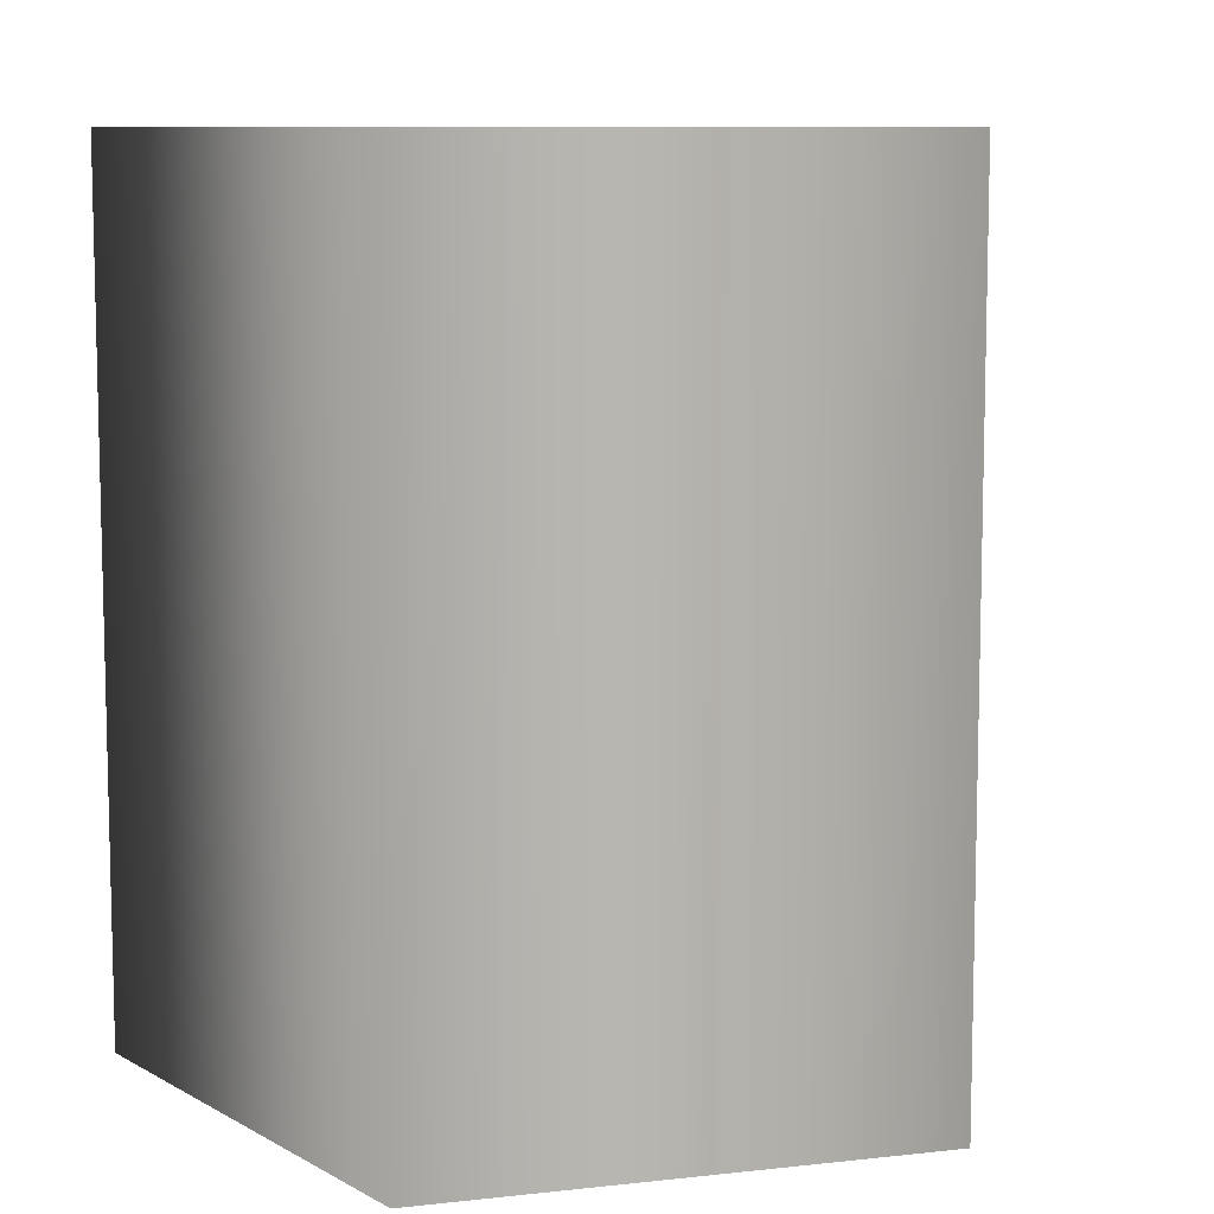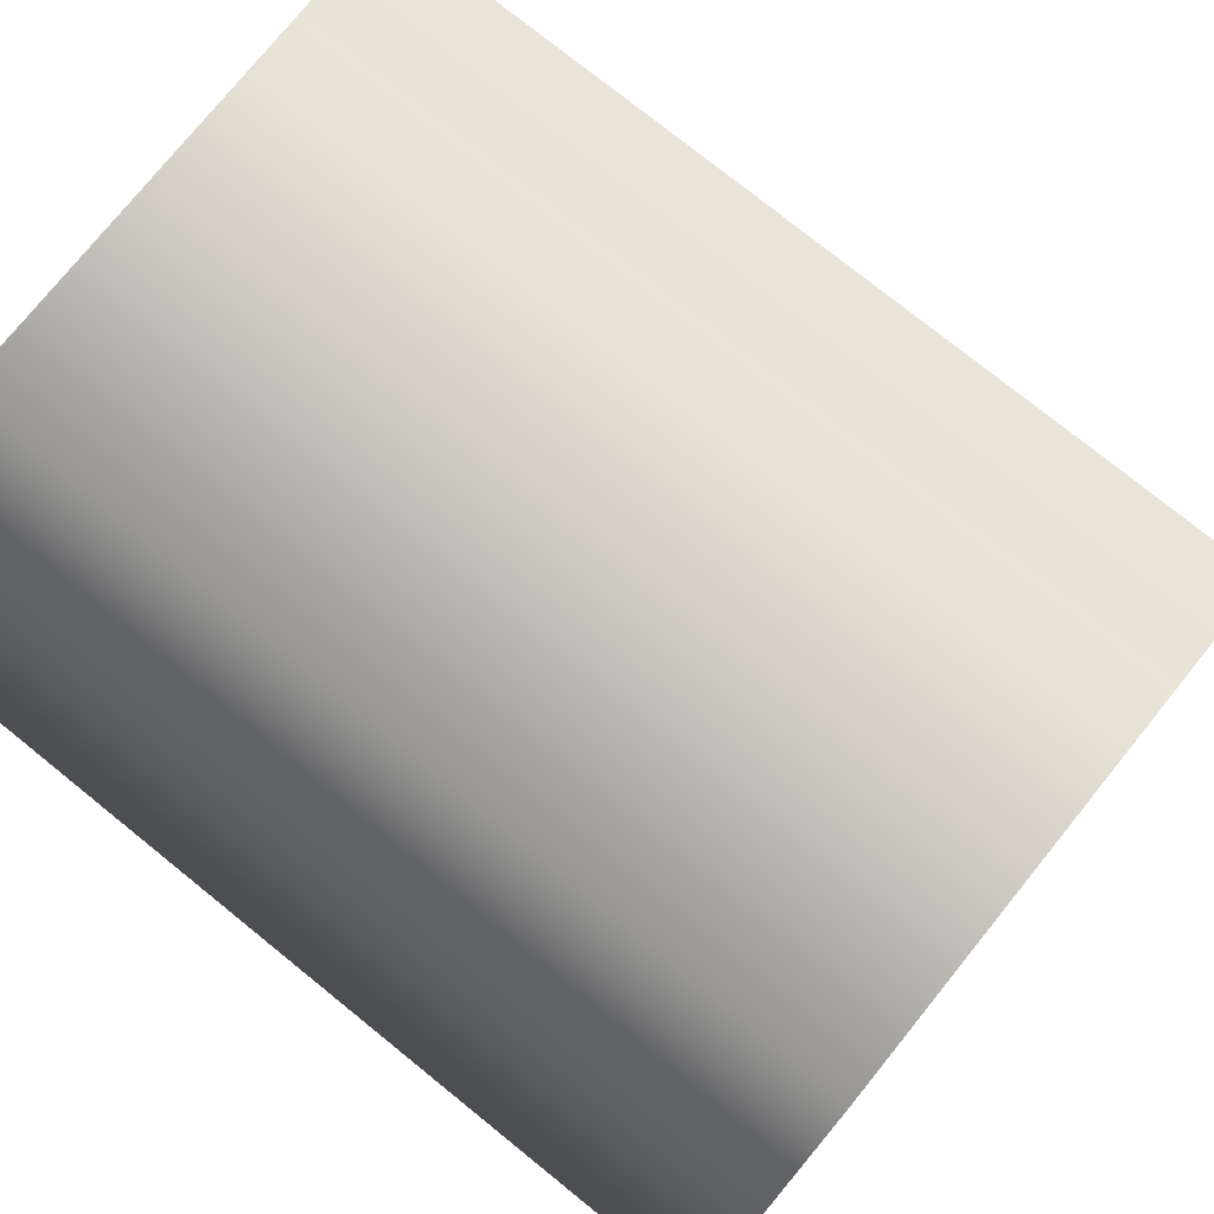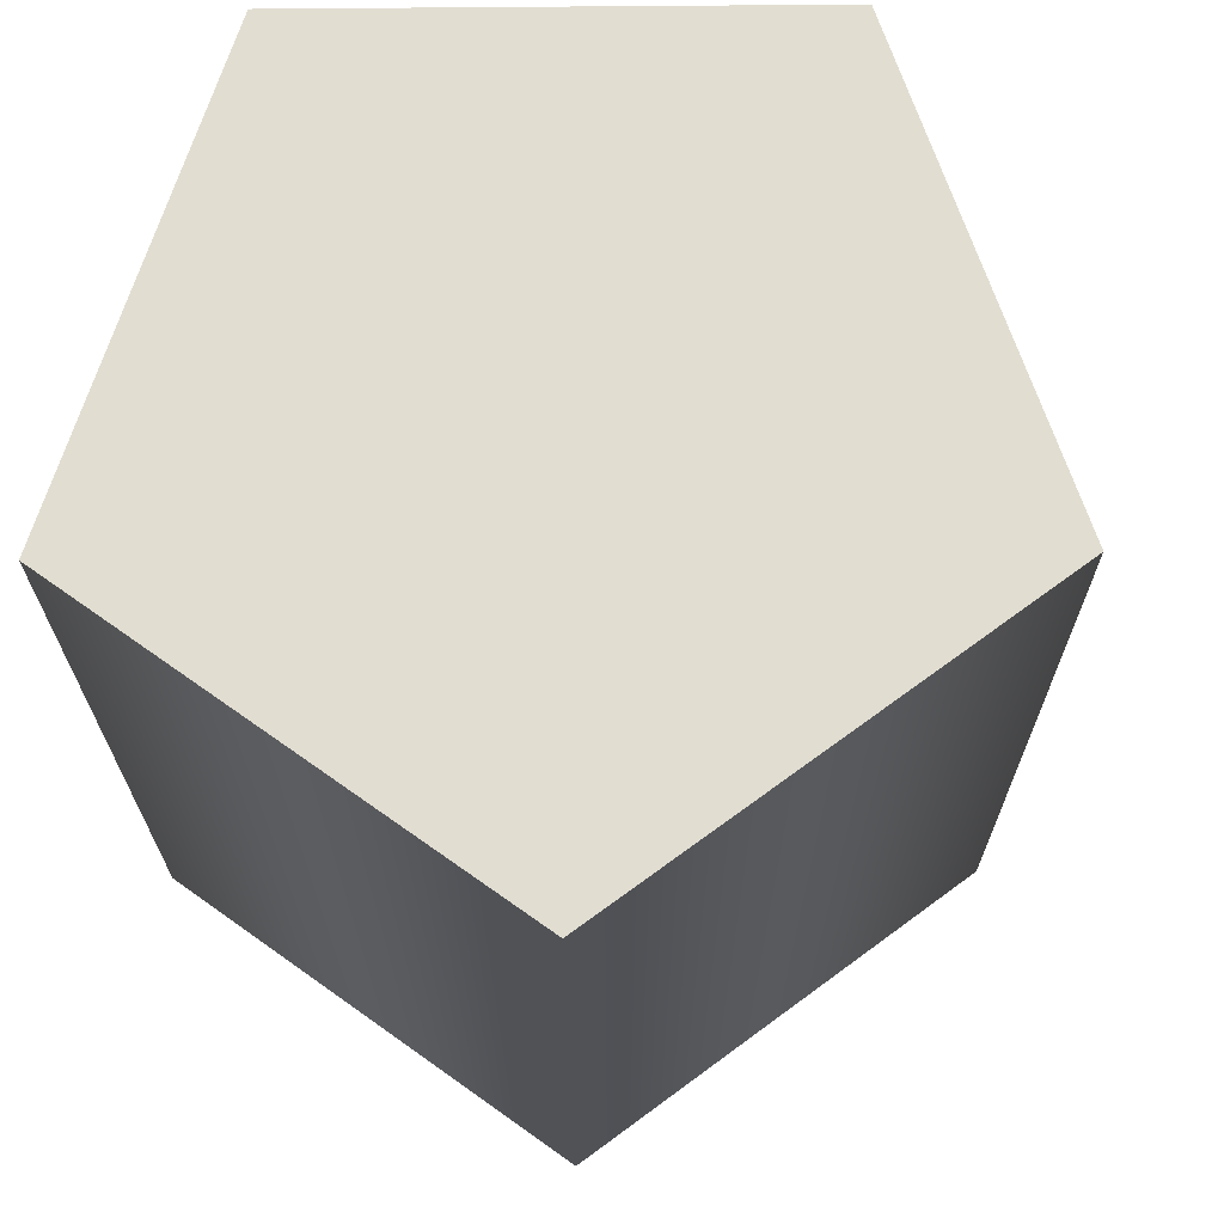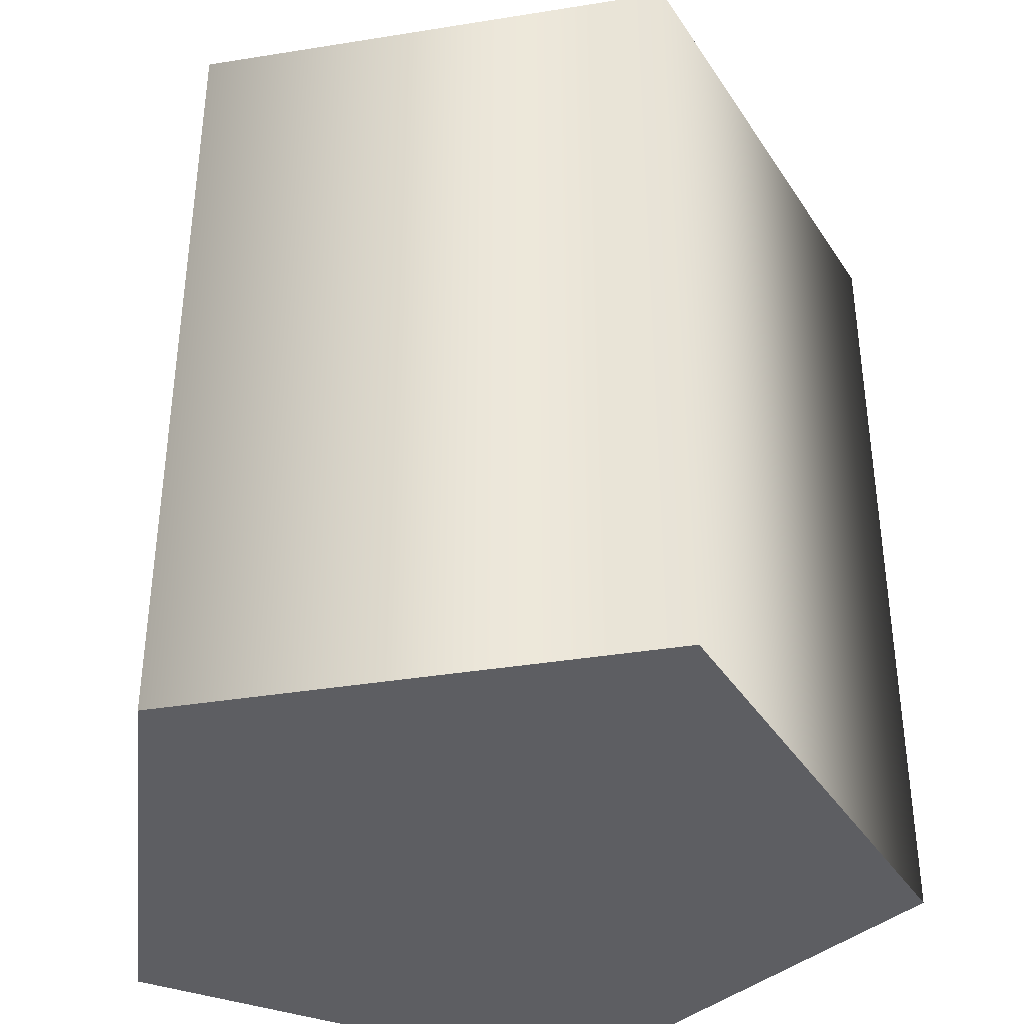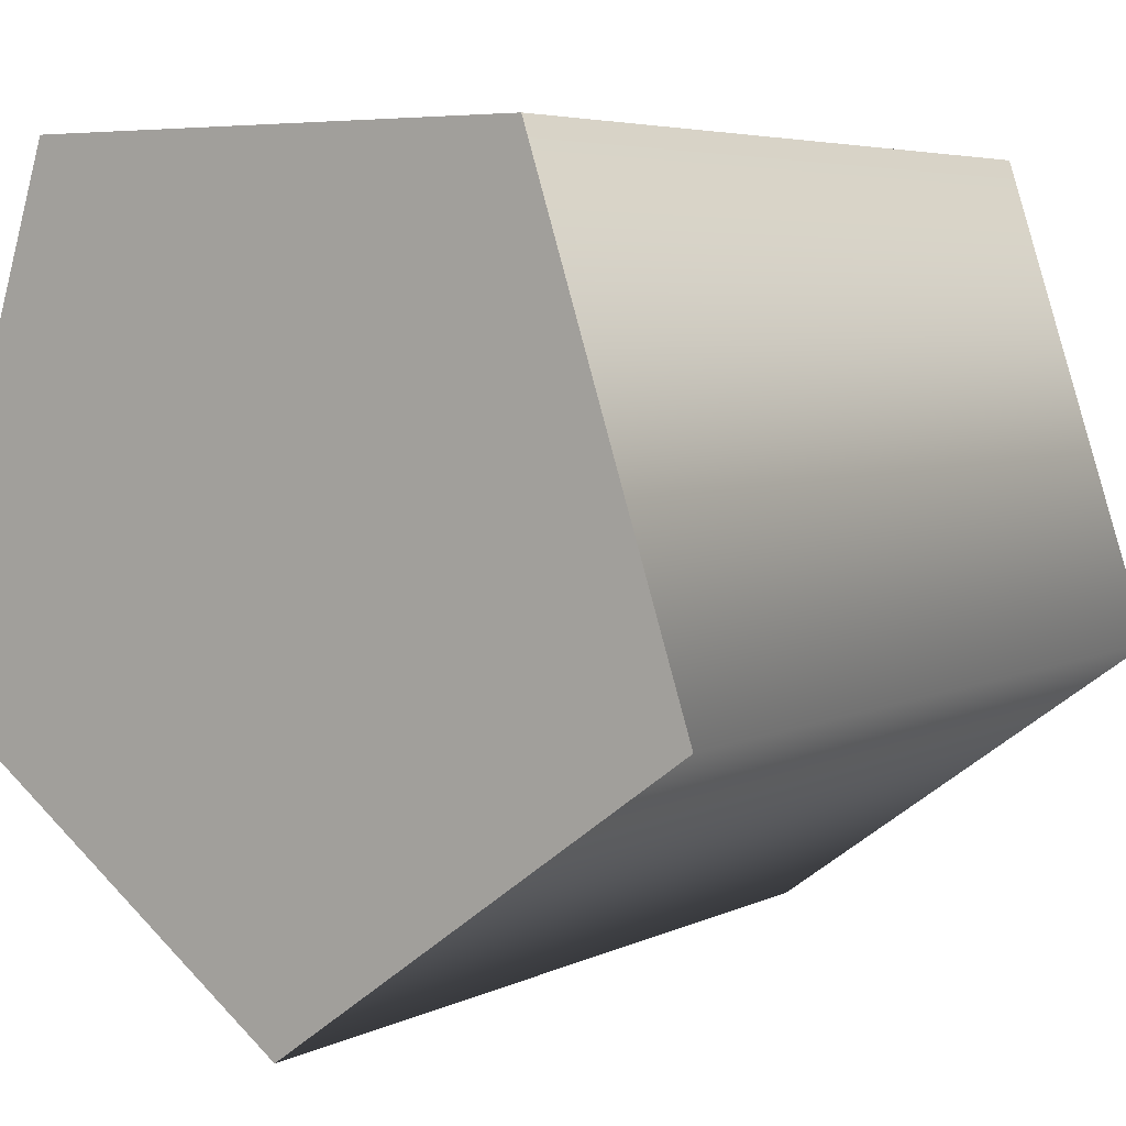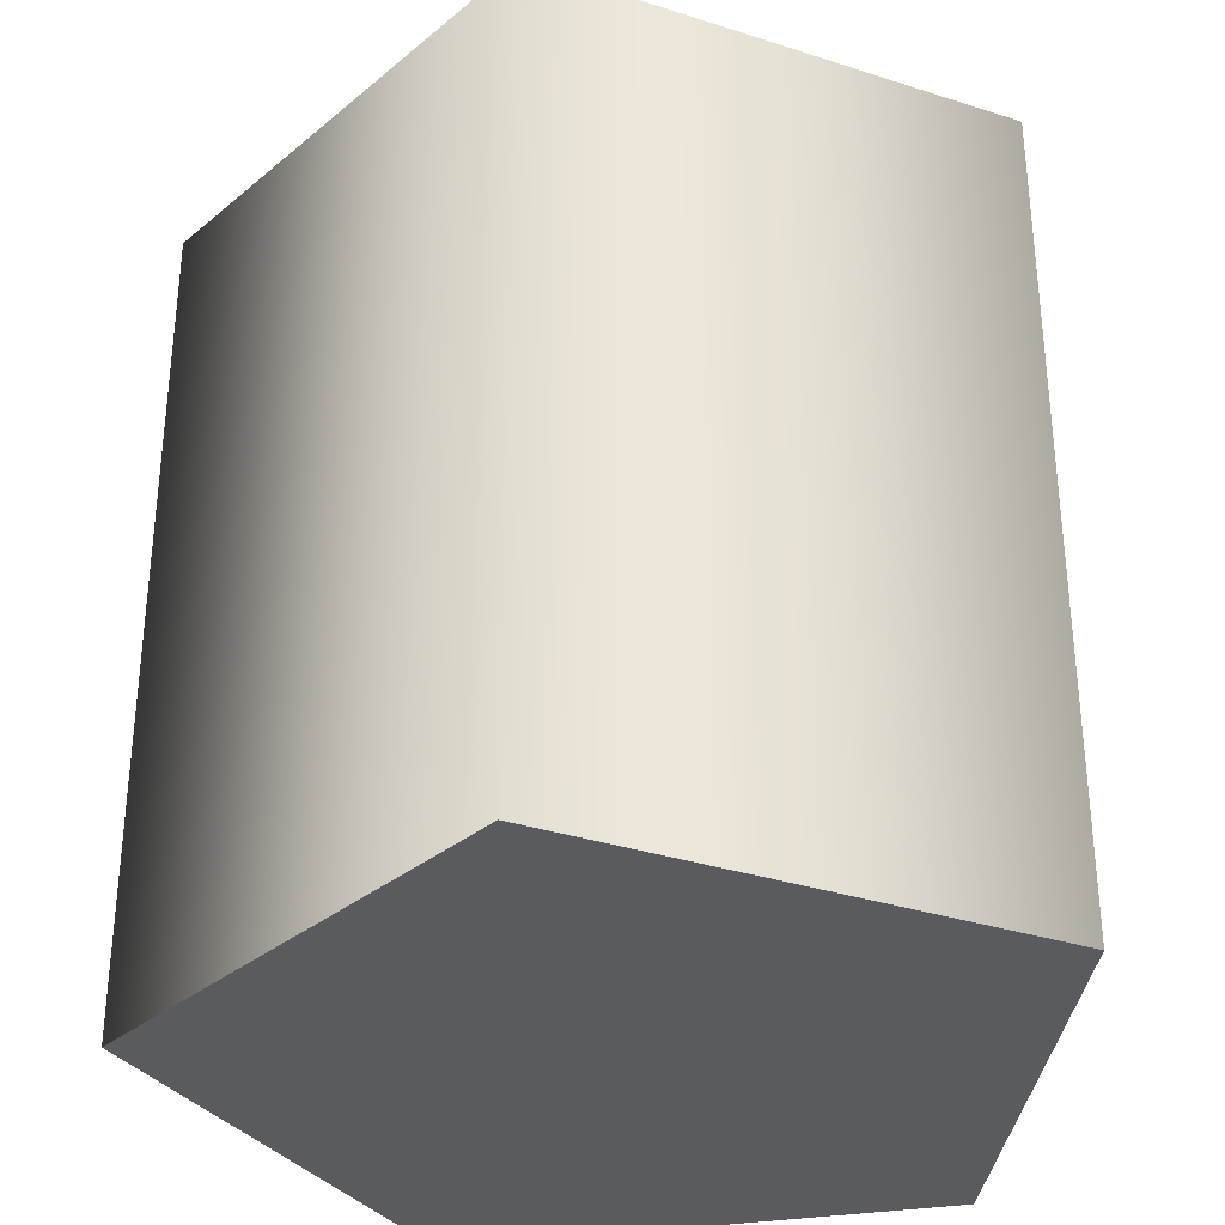
<metadata>
{"format":"obj","ext":"obj","renderer":"f3d","projection":"perspective","resolution":1024,"background":"white","views":[{"elev":9.0,"azim":127.2,"up":"+Y"},{"elev":76.1,"azim":-51.1,"up":"+Z"},{"elev":68.9,"azim":107.5,"up":"+Y"},{"elev":-38.7,"azim":155.5,"up":"+Y"},{"elev":5.0,"azim":-145.9,"up":"+Z"},{"elev":-33.5,"azim":-167.8,"up":"+Y"}]}
</metadata>
<code>
v 0 1 0
v 0 -1 0
v -0 1 -1
v -0 -1 -1
v -0 1 -1
v -0 -1 -1
v -0.9511 1 -0.309
v -0.9511 -1 -0.309
v -0.9511 1 -0.309
v -0.9511 -1 -0.309
v -0.5878 1 0.809
v -0.5878 -1 0.809
v -0.5878 1 0.809
v -0.5878 -1 0.809
v 0.5878 1 0.809
v 0.5878 -1 0.809
v 0.5878 1 0.809
v 0.5878 -1 0.809
v 0.9511 1 -0.309
v 0.9511 -1 -0.309
v 0.9511 1 -0.309
v 0.9511 -1 -0.309
v 0 1 -1
v 0 -1 -1
f 3 4 7
f 7 4 8
f 7 8 11
f 11 8 12
f 11 12 15
f 15 12 16
f 15 16 19
f 19 16 20
f 19 20 23
f 23 20 24
f 1 5 9
f 2 10 6
f 1 9 13
f 2 14 10
f 1 13 17
f 2 18 14
f 1 17 21
f 2 22 18
f 1 21 5
f 2 6 22

</code>
